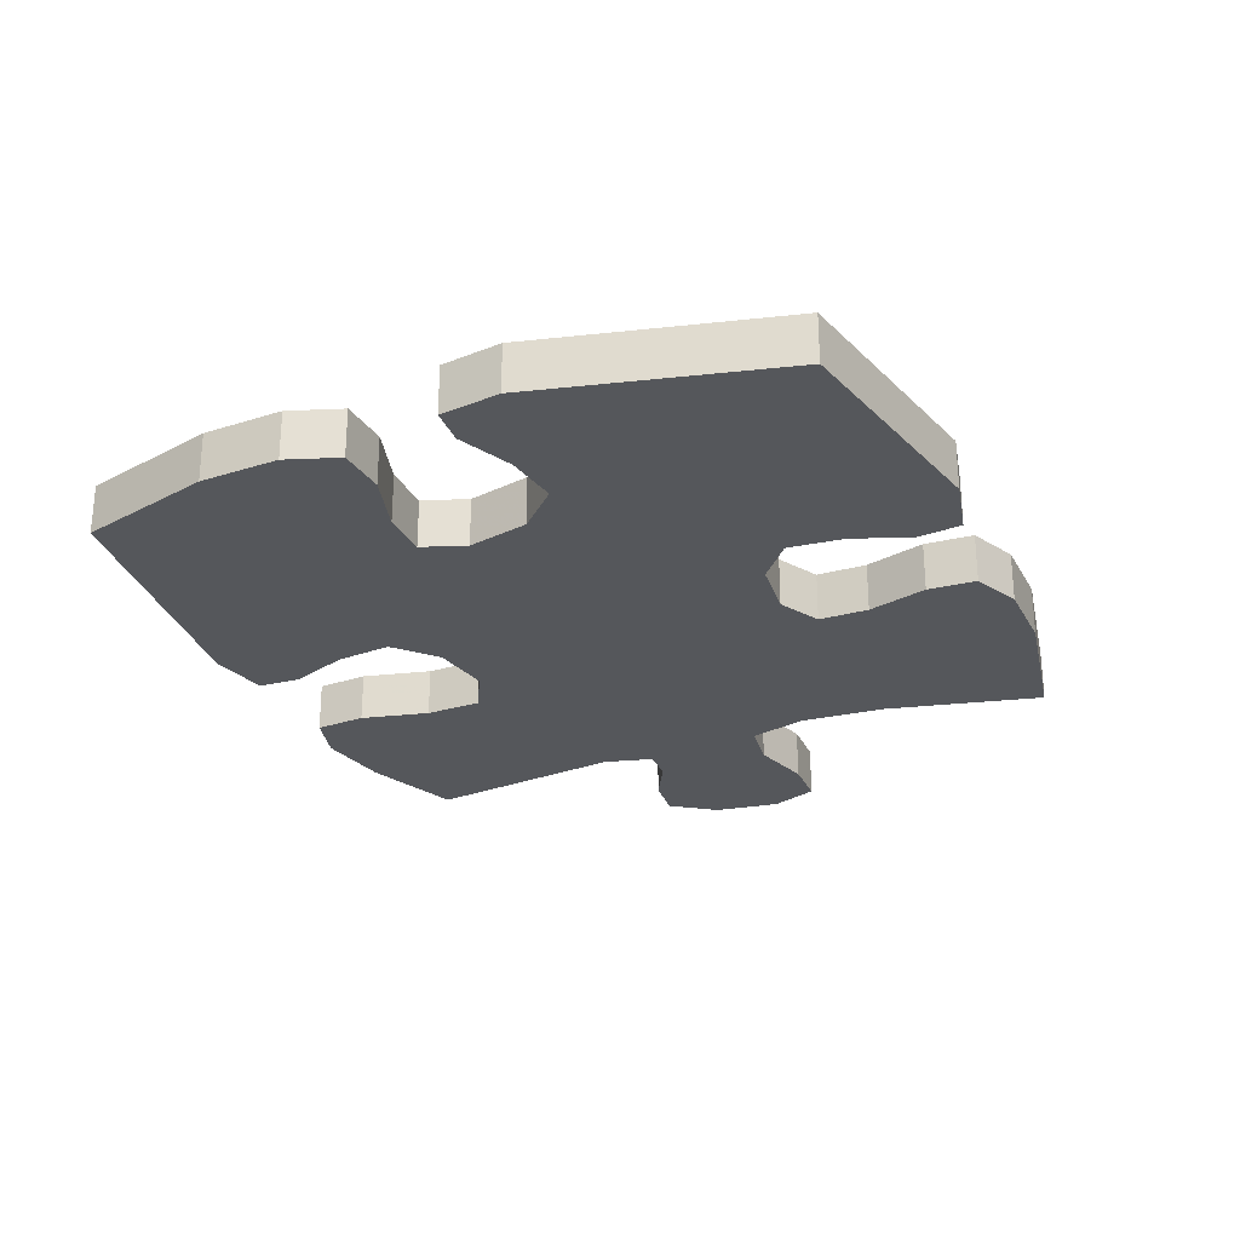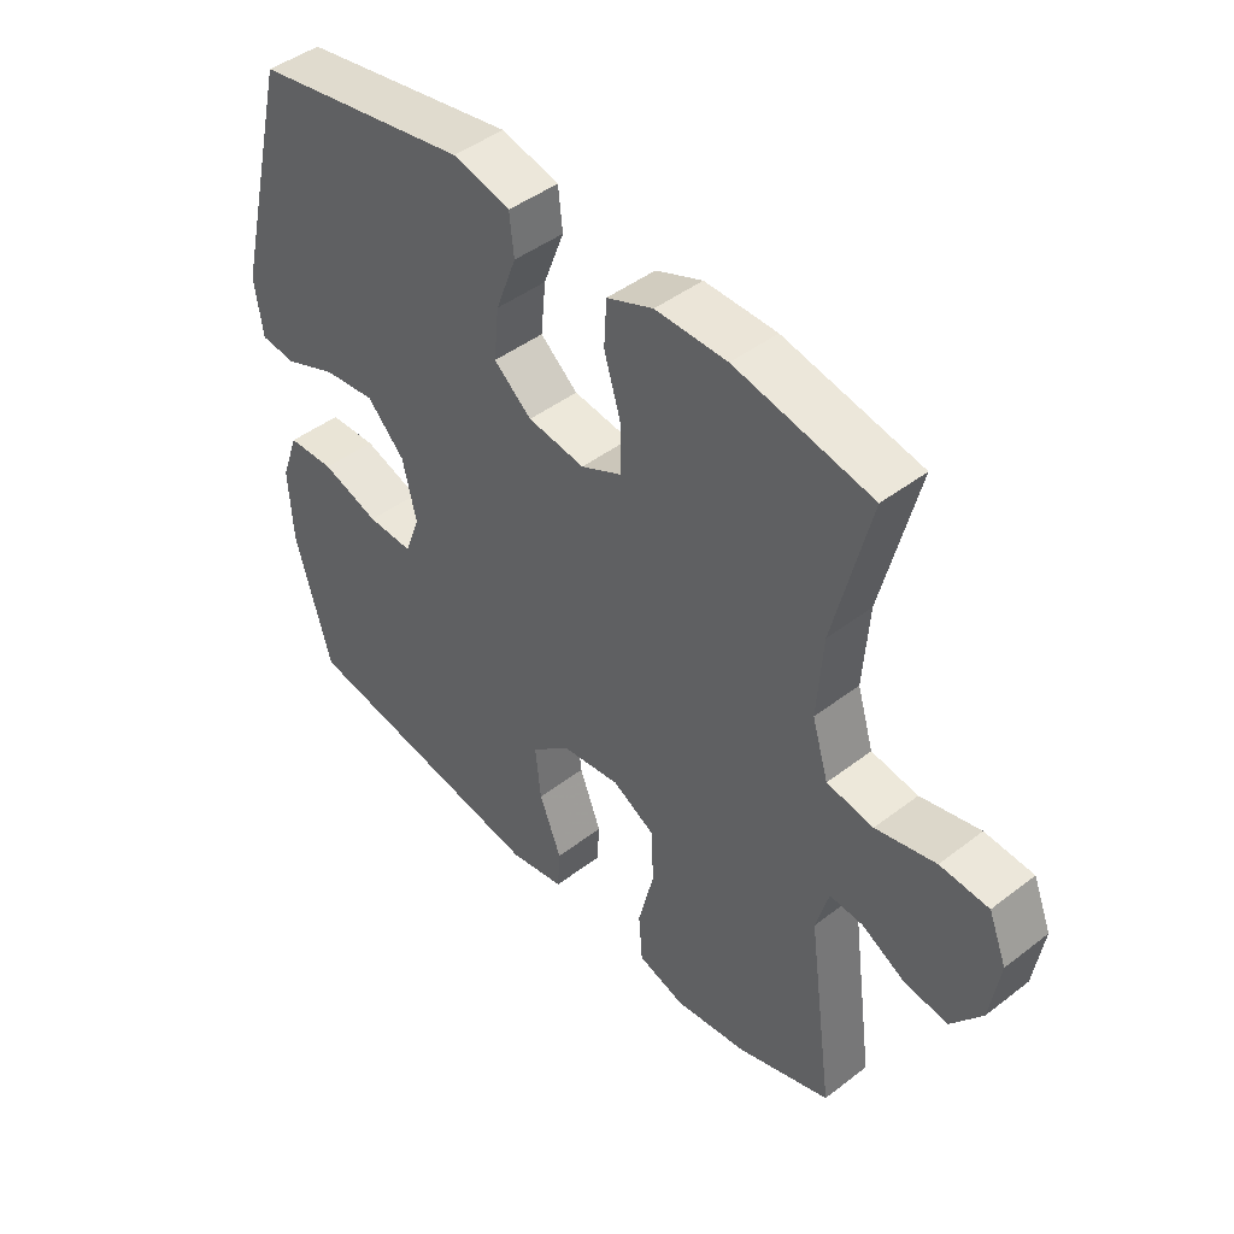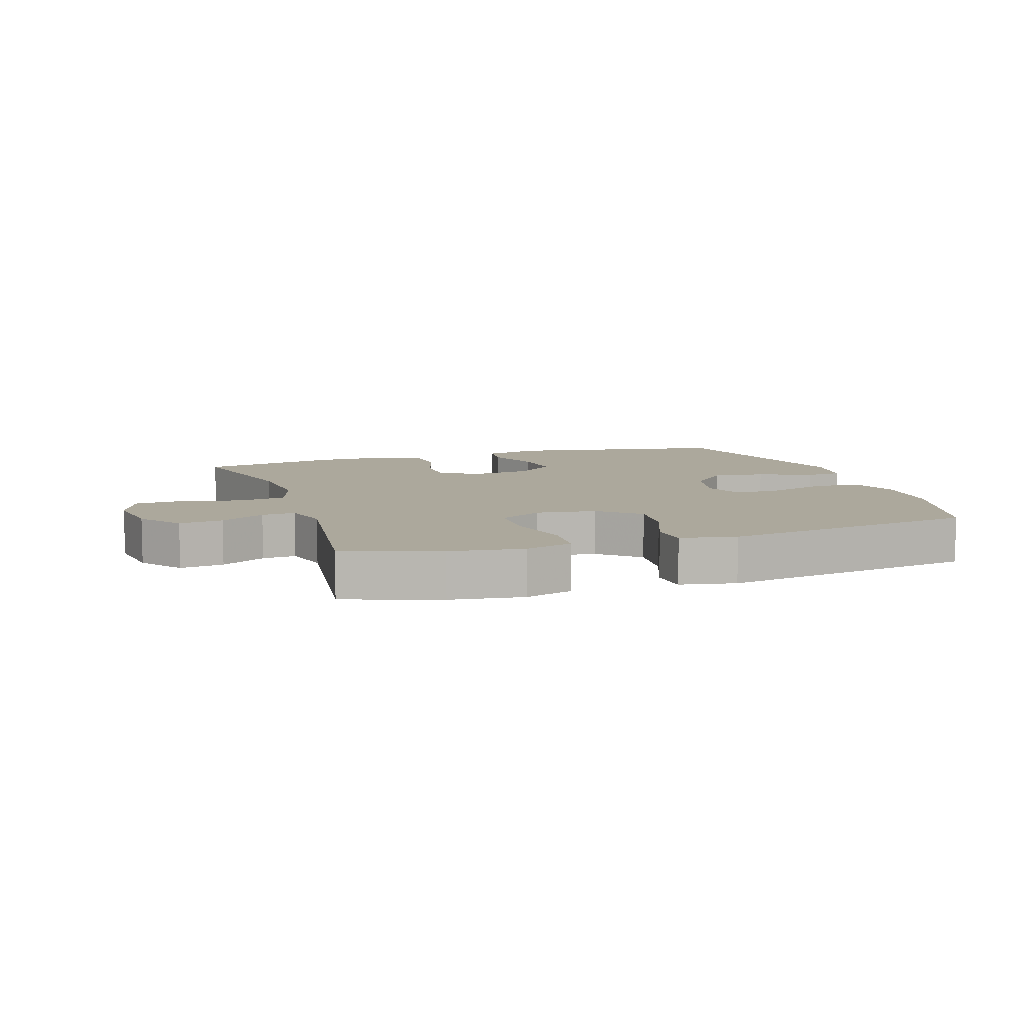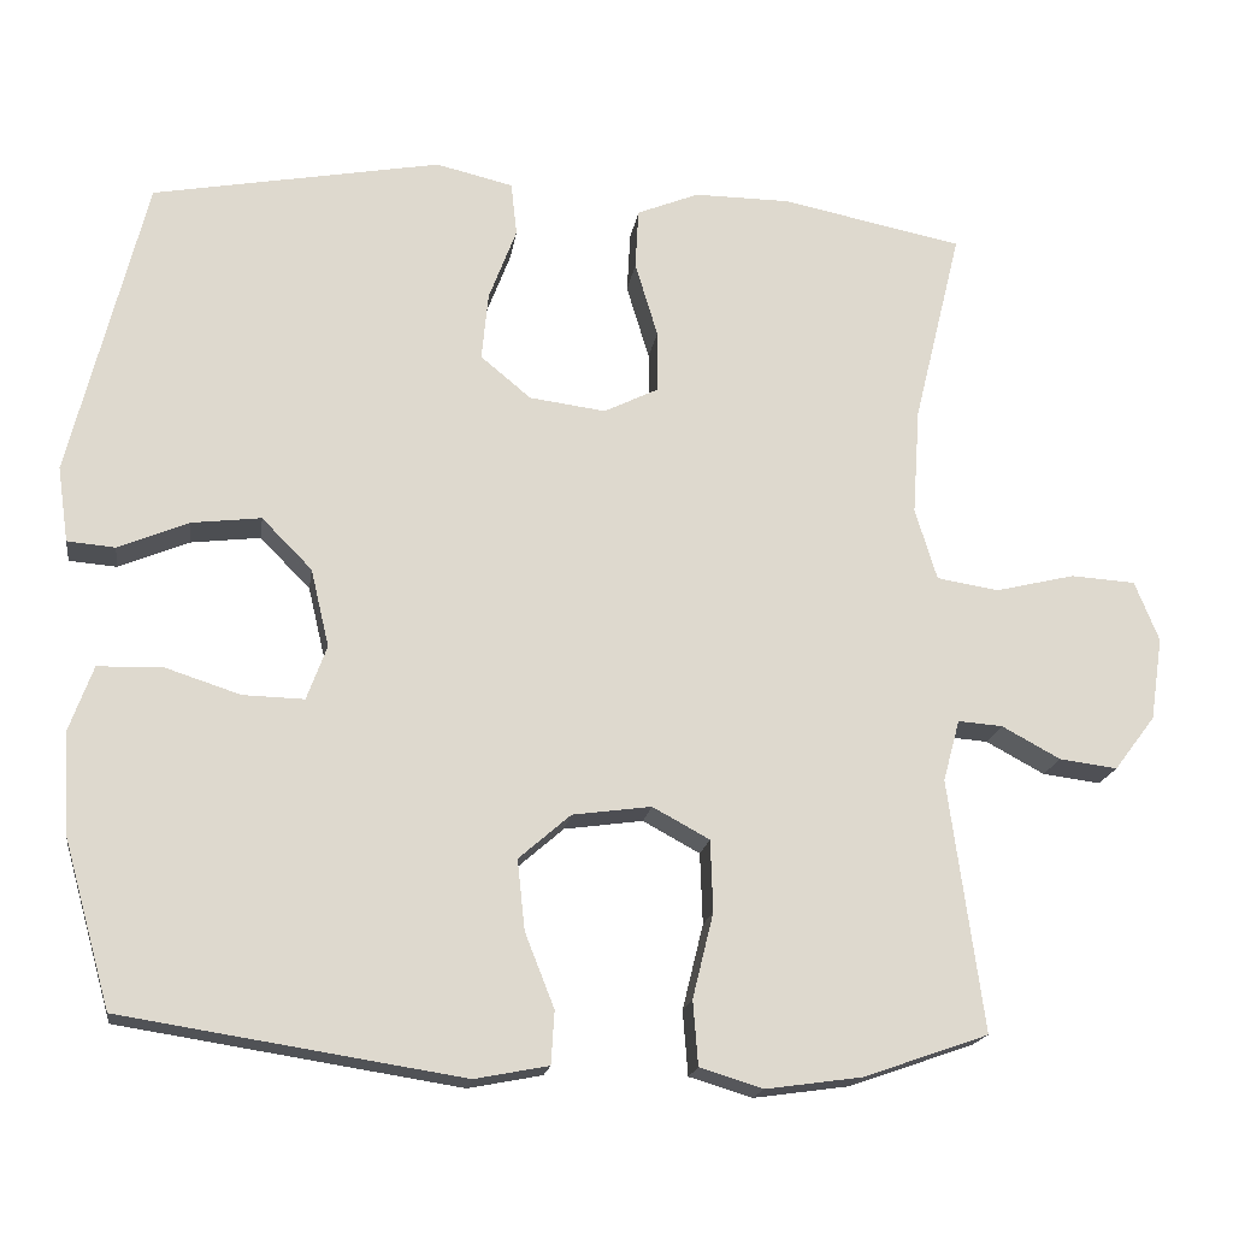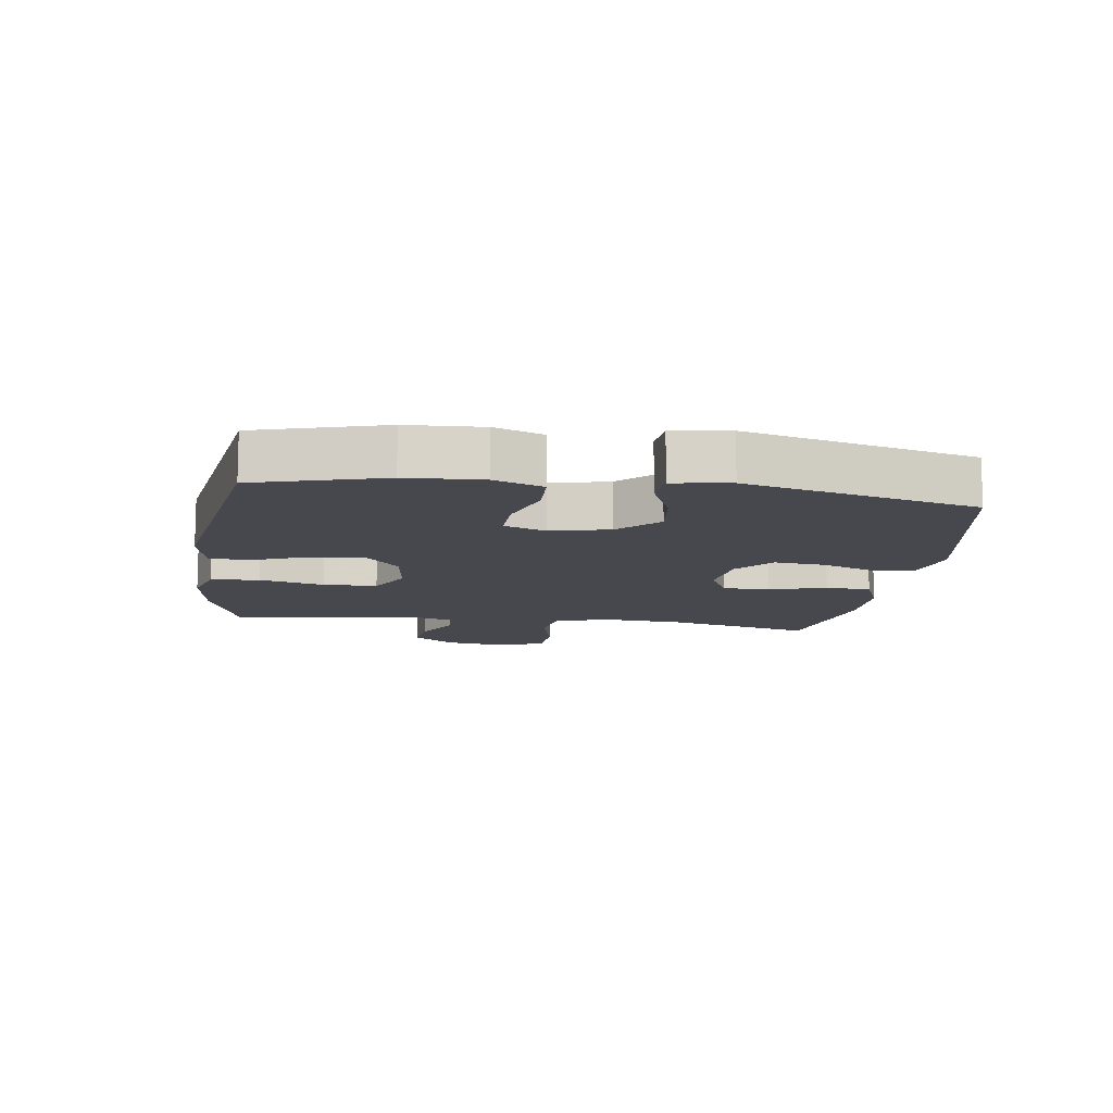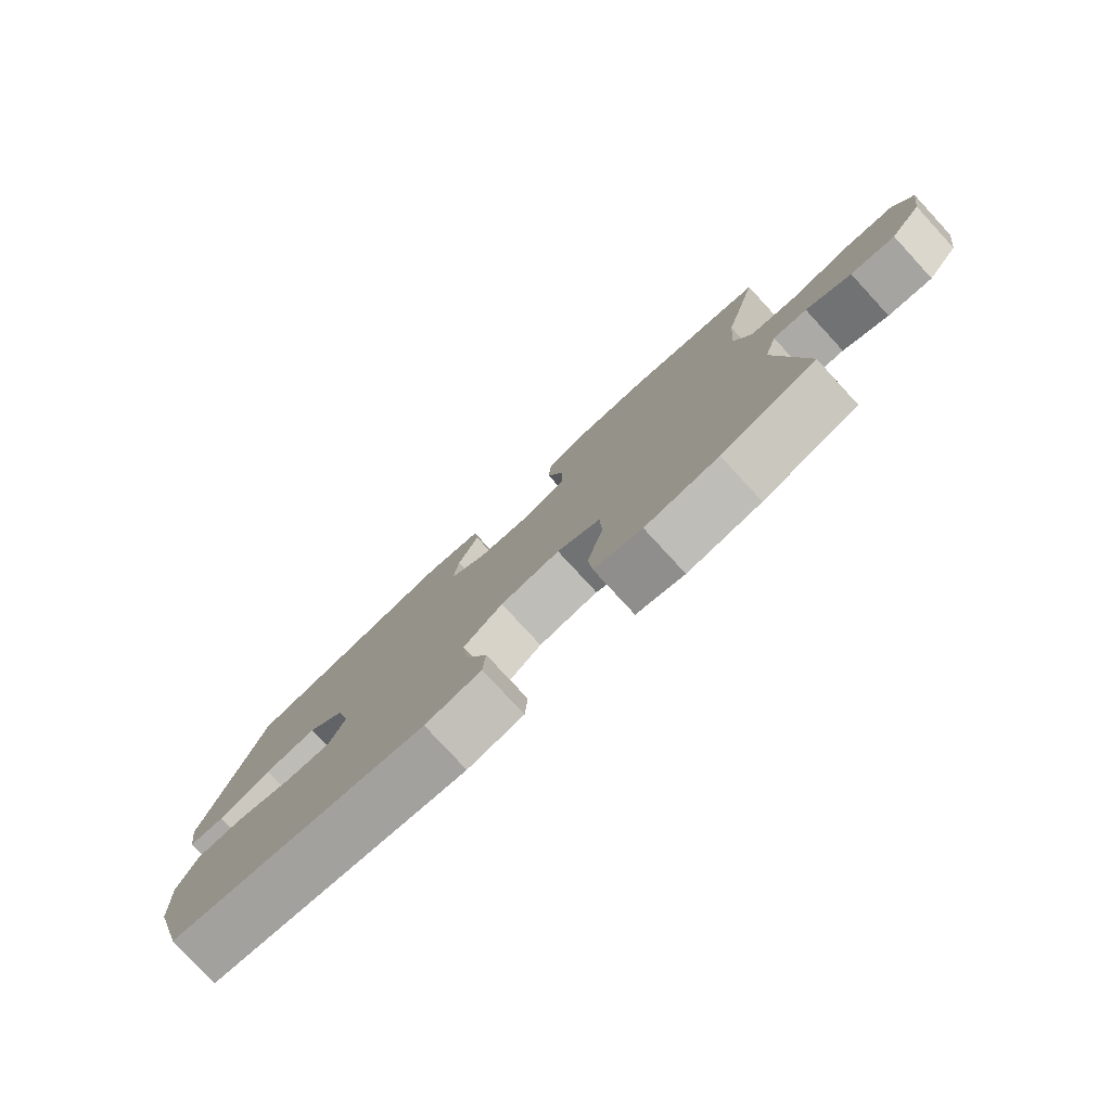
<metadata>
{"format":"obj","ext":"obj","renderer":"f3d","projection":"perspective","resolution":1024,"background":"white","views":[{"elev":-26.5,"azim":-66.2,"up":"+Y"},{"elev":45.1,"azim":48.4,"up":"+Z"},{"elev":8.5,"azim":161.8,"up":"+Y"},{"elev":-18.0,"azim":-8.2,"up":"+Z"},{"elev":-11.7,"azim":-98.1,"up":"+Y"},{"elev":-79.4,"azim":42.7,"up":"+Z"}]}
</metadata>
<code>
v -0.5 0.07 -0.5
v -0.557 0.07 -0.298
v -0.563 0.07 -0.179
v -0.535 0.07 -0.102
v -0.46 0.07 -0.099
v -0.368 0.07 -0.129
v -0.295 0.07 -0.131
v -0.271 0.07 -0.066
v -0.293 0.07 0.027
v -0.353 0.07 0.088
v -0.436 0.07 0.078
v -0.52 0.07 0.043
v -0.577 0.07 0.048
v -0.59 0.07 0.138
v -0.5 0.07 0.5
v -0.156 0.07 0.563
v -0.064 0.07 0.541
v -0.057 0.07 0.477
v -0.09 0.07 0.39
v -0.098 0.07 0.309
v -0.038 0.07 0.259
v 0.053 0.07 0.247
v 0.118 0.07 0.279
v 0.118 0.07 0.353
v 0.091 0.07 0.443
v 0.095 0.07 0.515
v 0.169 0.07 0.545
v 0.283 0.07 0.544
v 0.5 0.07 0.5
v 0.443 0.07 0.267
v 0.434 0.07 0.139
v 0.46 0.07 0.053
v 0.534 0.07 0.041
v 0.629 0.07 0.064
v 0.706 0.07 0.059
v 0.735 0.07 -0.013
v 0.72 0.07 -0.112
v 0.671 0.07 -0.177
v 0.602 0.07 -0.168
v 0.532 0.07 -0.13
v 0.479 0.07 -0.126
v 0.459 0.07 -0.199
v 0.5 0.07 -0.5
v 0.351 0.07 -0.552
v 0.236 0.07 -0.568
v 0.161 0.07 -0.545
v 0.155 0.07 -0.468
v 0.18 0.07 -0.366
v 0.177 0.07 -0.281
v 0.109 0.07 -0.244
v 0.015 0.07 -0.257
v -0.047 0.07 -0.311
v -0.038 0.07 -0.395
v -0.003 0.07 -0.484
v -0.007 0.07 -0.547
v -0.095 0.07 -0.564
v -0.5 0 -0.5
v -0.557 0 -0.298
v -0.563 0 -0.179
v -0.535 0 -0.102
v -0.46 0 -0.099
v -0.368 0 -0.129
v -0.295 0 -0.131
v -0.271 0 -0.066
v -0.293 0 0.027
v -0.353 0 0.088
v -0.436 0 0.078
v -0.52 0 0.043
v -0.577 0 0.048
v -0.59 0 0.138
v -0.5 0 0.5
v -0.156 0 0.563
v -0.064 0 0.541
v -0.057 0 0.477
v -0.09 0 0.39
v -0.098 0 0.309
v -0.038 0 0.259
v 0.053 0 0.247
v 0.118 0 0.279
v 0.118 0 0.353
v 0.091 0 0.443
v 0.095 0 0.515
v 0.169 0 0.545
v 0.283 0 0.544
v 0.5 0 0.5
v 0.443 0 0.267
v 0.434 0 0.139
v 0.46 0 0.053
v 0.534 0 0.041
v 0.629 0 0.064
v 0.706 0 0.059
v 0.735 0 -0.013
v 0.72 0 -0.112
v 0.671 0 -0.177
v 0.602 0 -0.168
v 0.532 0 -0.13
v 0.479 0 -0.126
v 0.459 0 -0.199
v 0.5 0 -0.5
v 0.351 0 -0.552
v 0.236 0 -0.568
v 0.161 0 -0.545
v 0.155 0 -0.468
v 0.18 0 -0.366
v 0.177 0 -0.281
v 0.109 0 -0.244
v 0.015 0 -0.257
v -0.047 0 -0.311
v -0.038 0 -0.395
v -0.003 0 -0.484
v -0.007 0 -0.547
v -0.095 0 -0.564
f 4 5 6
f 3 4 6
f 2 3 6
f 1 2 6
f 56 1 6
f 55 56 6
f 54 55 6
f 53 54 6
f 52 53 6 7
f 51 52 7 8
f 50 51 8 9
f 49 50 9 10
f 46 47 48
f 45 46 48
f 44 45 48
f 43 44 48
f 42 43 48
f 41 42 48 49
f 38 39 40
f 37 38 40
f 36 37 40
f 35 36 40
f 34 35 40
f 33 34 40
f 32 33 40 41
f 41 49 10
f 32 41 10
f 31 32 10
f 28 29 30
f 27 28 30
f 26 27 30
f 25 26 30
f 24 25 30
f 23 24 30 31
f 17 18 19
f 16 17 19
f 15 16 19
f 14 15 19
f 13 14 19
f 12 13 19
f 11 12 19
f 10 11 19 20
f 22 23 31
f 21 22 31 10
f 10 20 21
f 62 61 60
f 62 60 59
f 62 59 58
f 62 58 57
f 62 57 112
f 62 112 111
f 62 111 110
f 62 110 109
f 63 62 109 108
f 64 63 108 107
f 65 64 107 106
f 66 65 106 105
f 104 103 102
f 104 102 101
f 104 101 100
f 104 100 99
f 104 99 98
f 105 104 98 97
f 96 95 94
f 96 94 93
f 96 93 92
f 96 92 91
f 96 91 90
f 96 90 89
f 97 96 89 88
f 66 105 97
f 66 97 88
f 66 88 87
f 86 85 84
f 86 84 83
f 86 83 82
f 86 82 81
f 86 81 80
f 87 86 80 79
f 75 74 73
f 75 73 72
f 75 72 71
f 75 71 70
f 75 70 69
f 75 69 68
f 75 68 67
f 76 75 67 66
f 87 79 78
f 66 87 78 77
f 77 76 66
f 1 57 58 2
f 2 58 59 3
f 3 59 60 4
f 4 60 61 5
f 5 61 62 6
f 6 62 63 7
f 7 63 64 8
f 8 64 65 9
f 9 65 66 10
f 10 66 67 11
f 11 67 68 12
f 12 68 69 13
f 13 69 70 14
f 14 70 71 15
f 15 71 72 16
f 16 72 73 17
f 17 73 74 18
f 18 74 75 19
f 19 75 76 20
f 20 76 77 21
f 21 77 78 22
f 22 78 79 23
f 23 79 80 24
f 24 80 81 25
f 25 81 82 26
f 26 82 83 27
f 27 83 84 28
f 28 84 85 29
f 29 85 86 30
f 30 86 87 31
f 31 87 88 32
f 32 88 89 33
f 33 89 90 34
f 34 90 91 35
f 35 91 92 36
f 36 92 93 37
f 37 93 94 38
f 38 94 95 39
f 39 95 96 40
f 40 96 97 41
f 41 97 98 42
f 42 98 99 43
f 43 99 100 44
f 44 100 101 45
f 45 101 102 46
f 46 102 103 47
f 47 103 104 48
f 48 104 105 49
f 49 105 106 50
f 50 106 107 51
f 51 107 108 52
f 52 108 109 53
f 53 109 110 54
f 54 110 111 55
f 55 111 112 56
f 56 112 57 1

</code>
